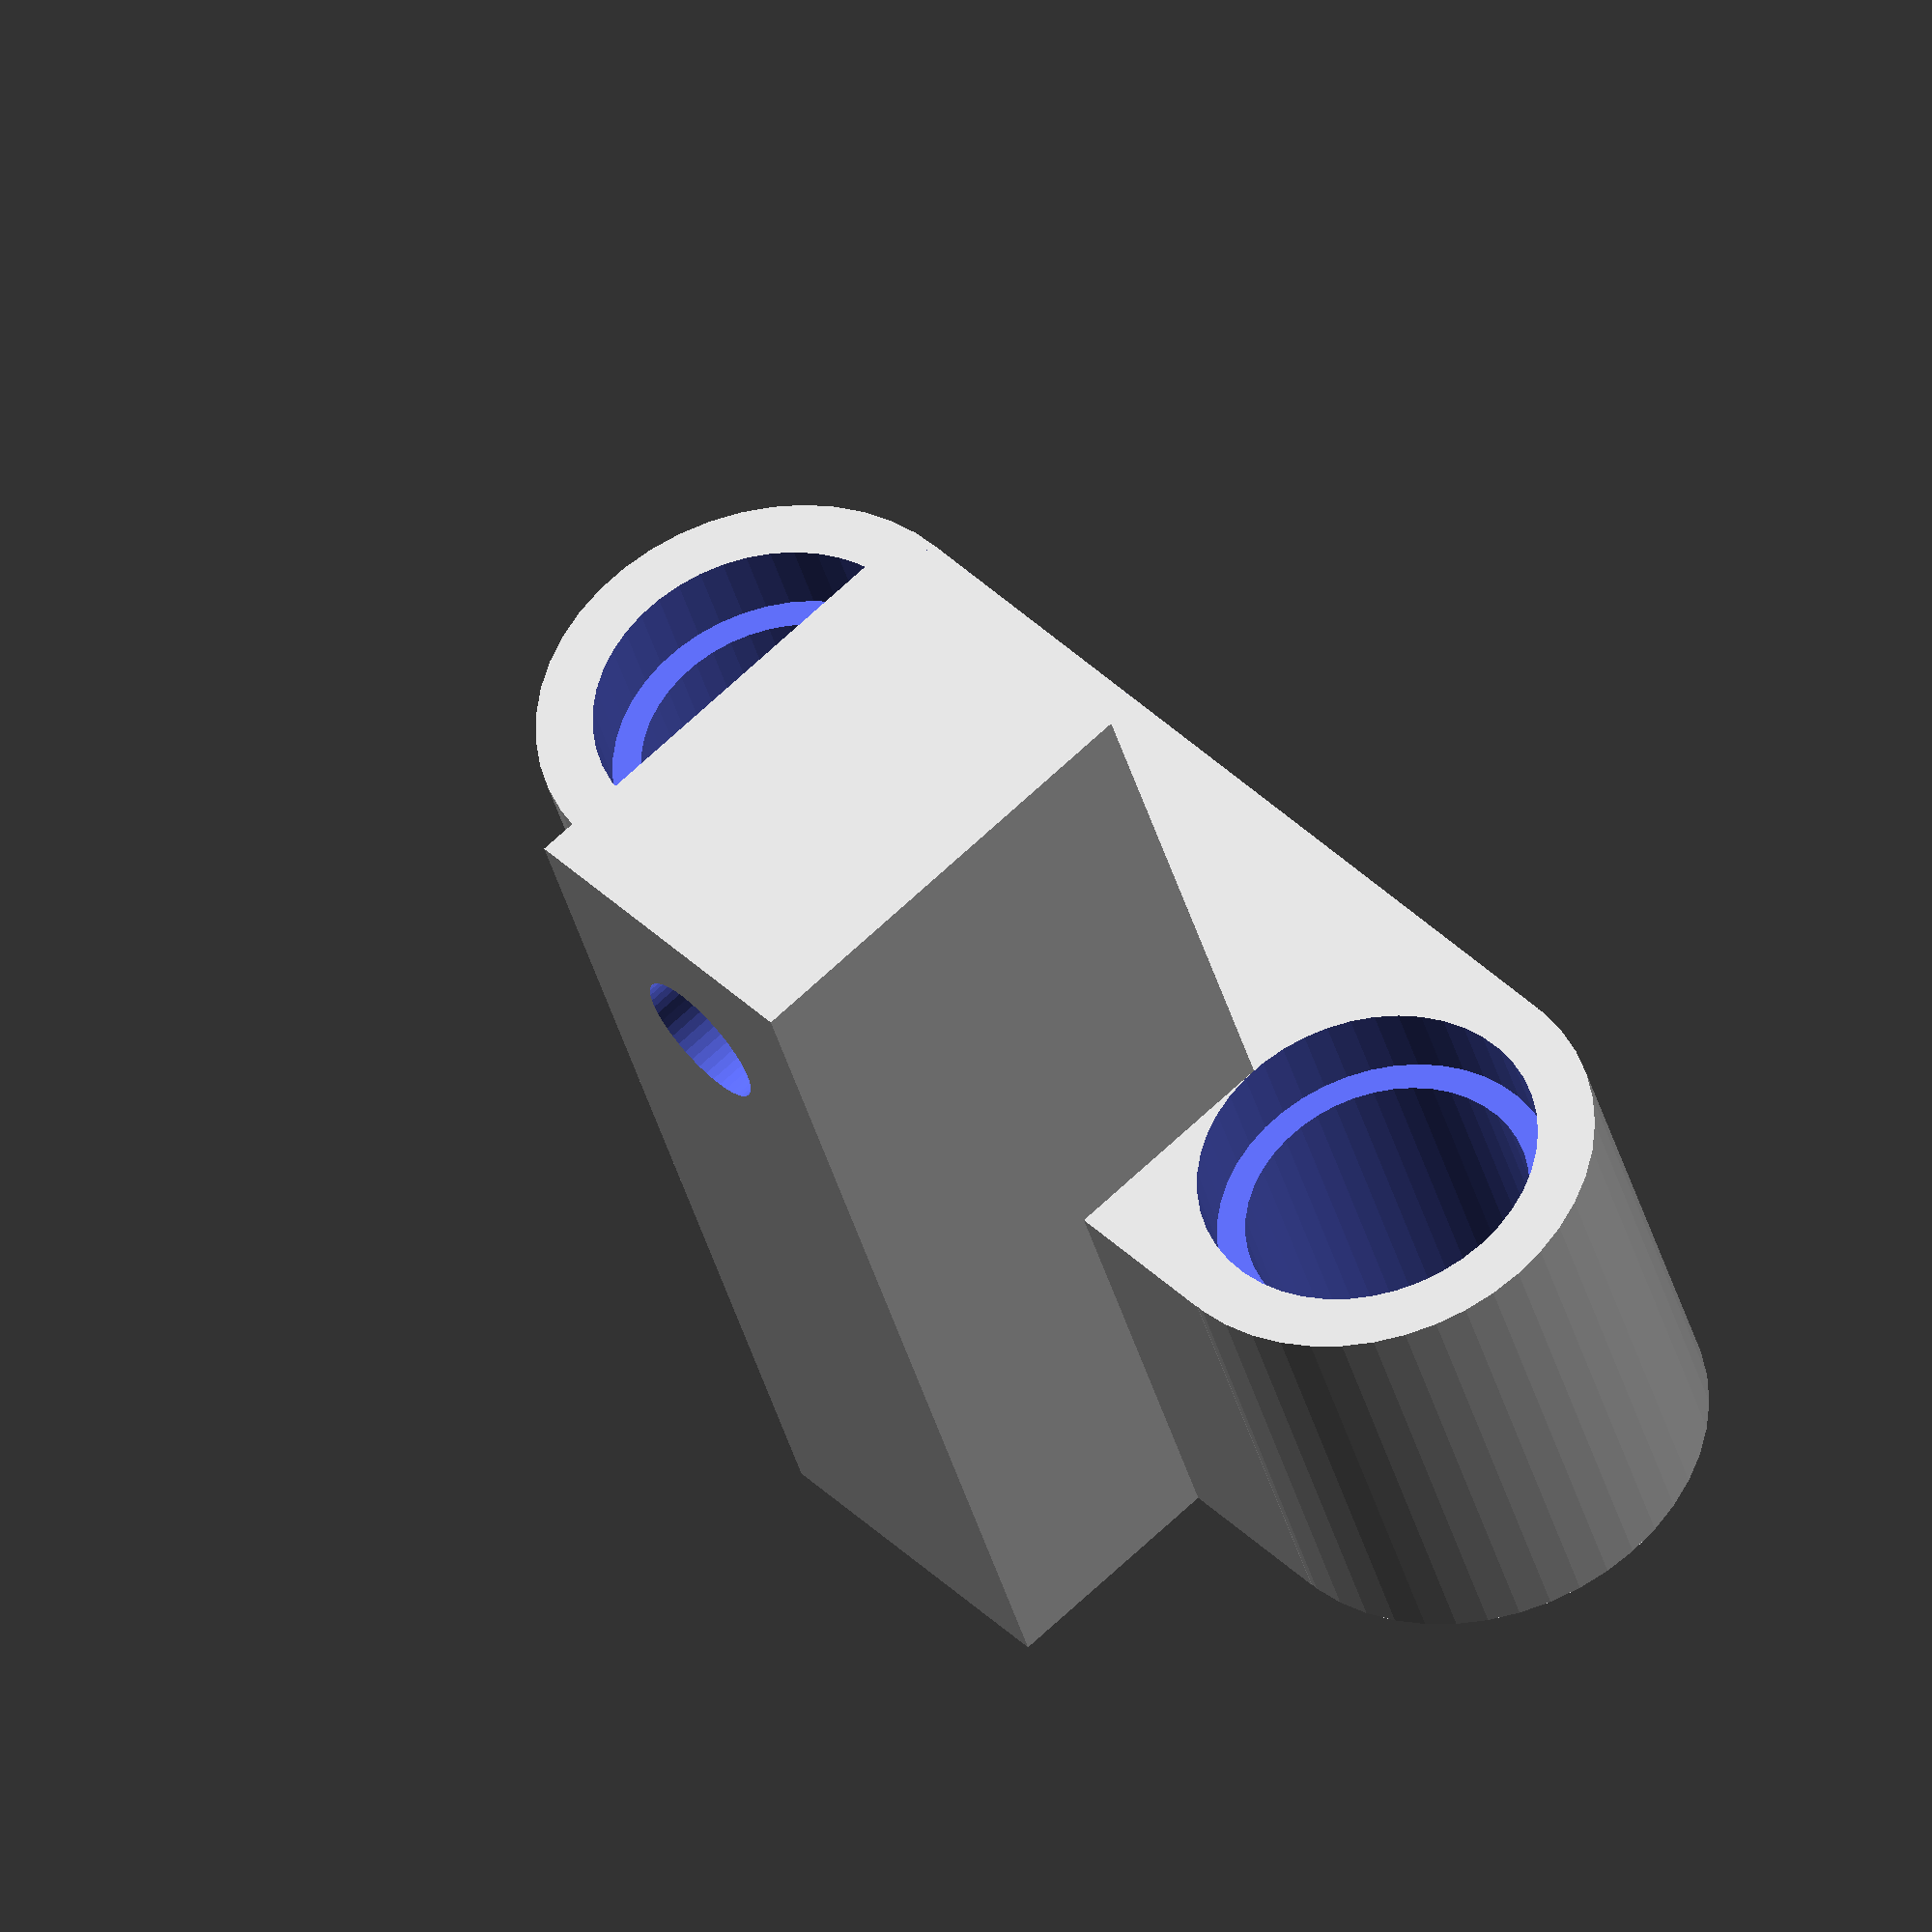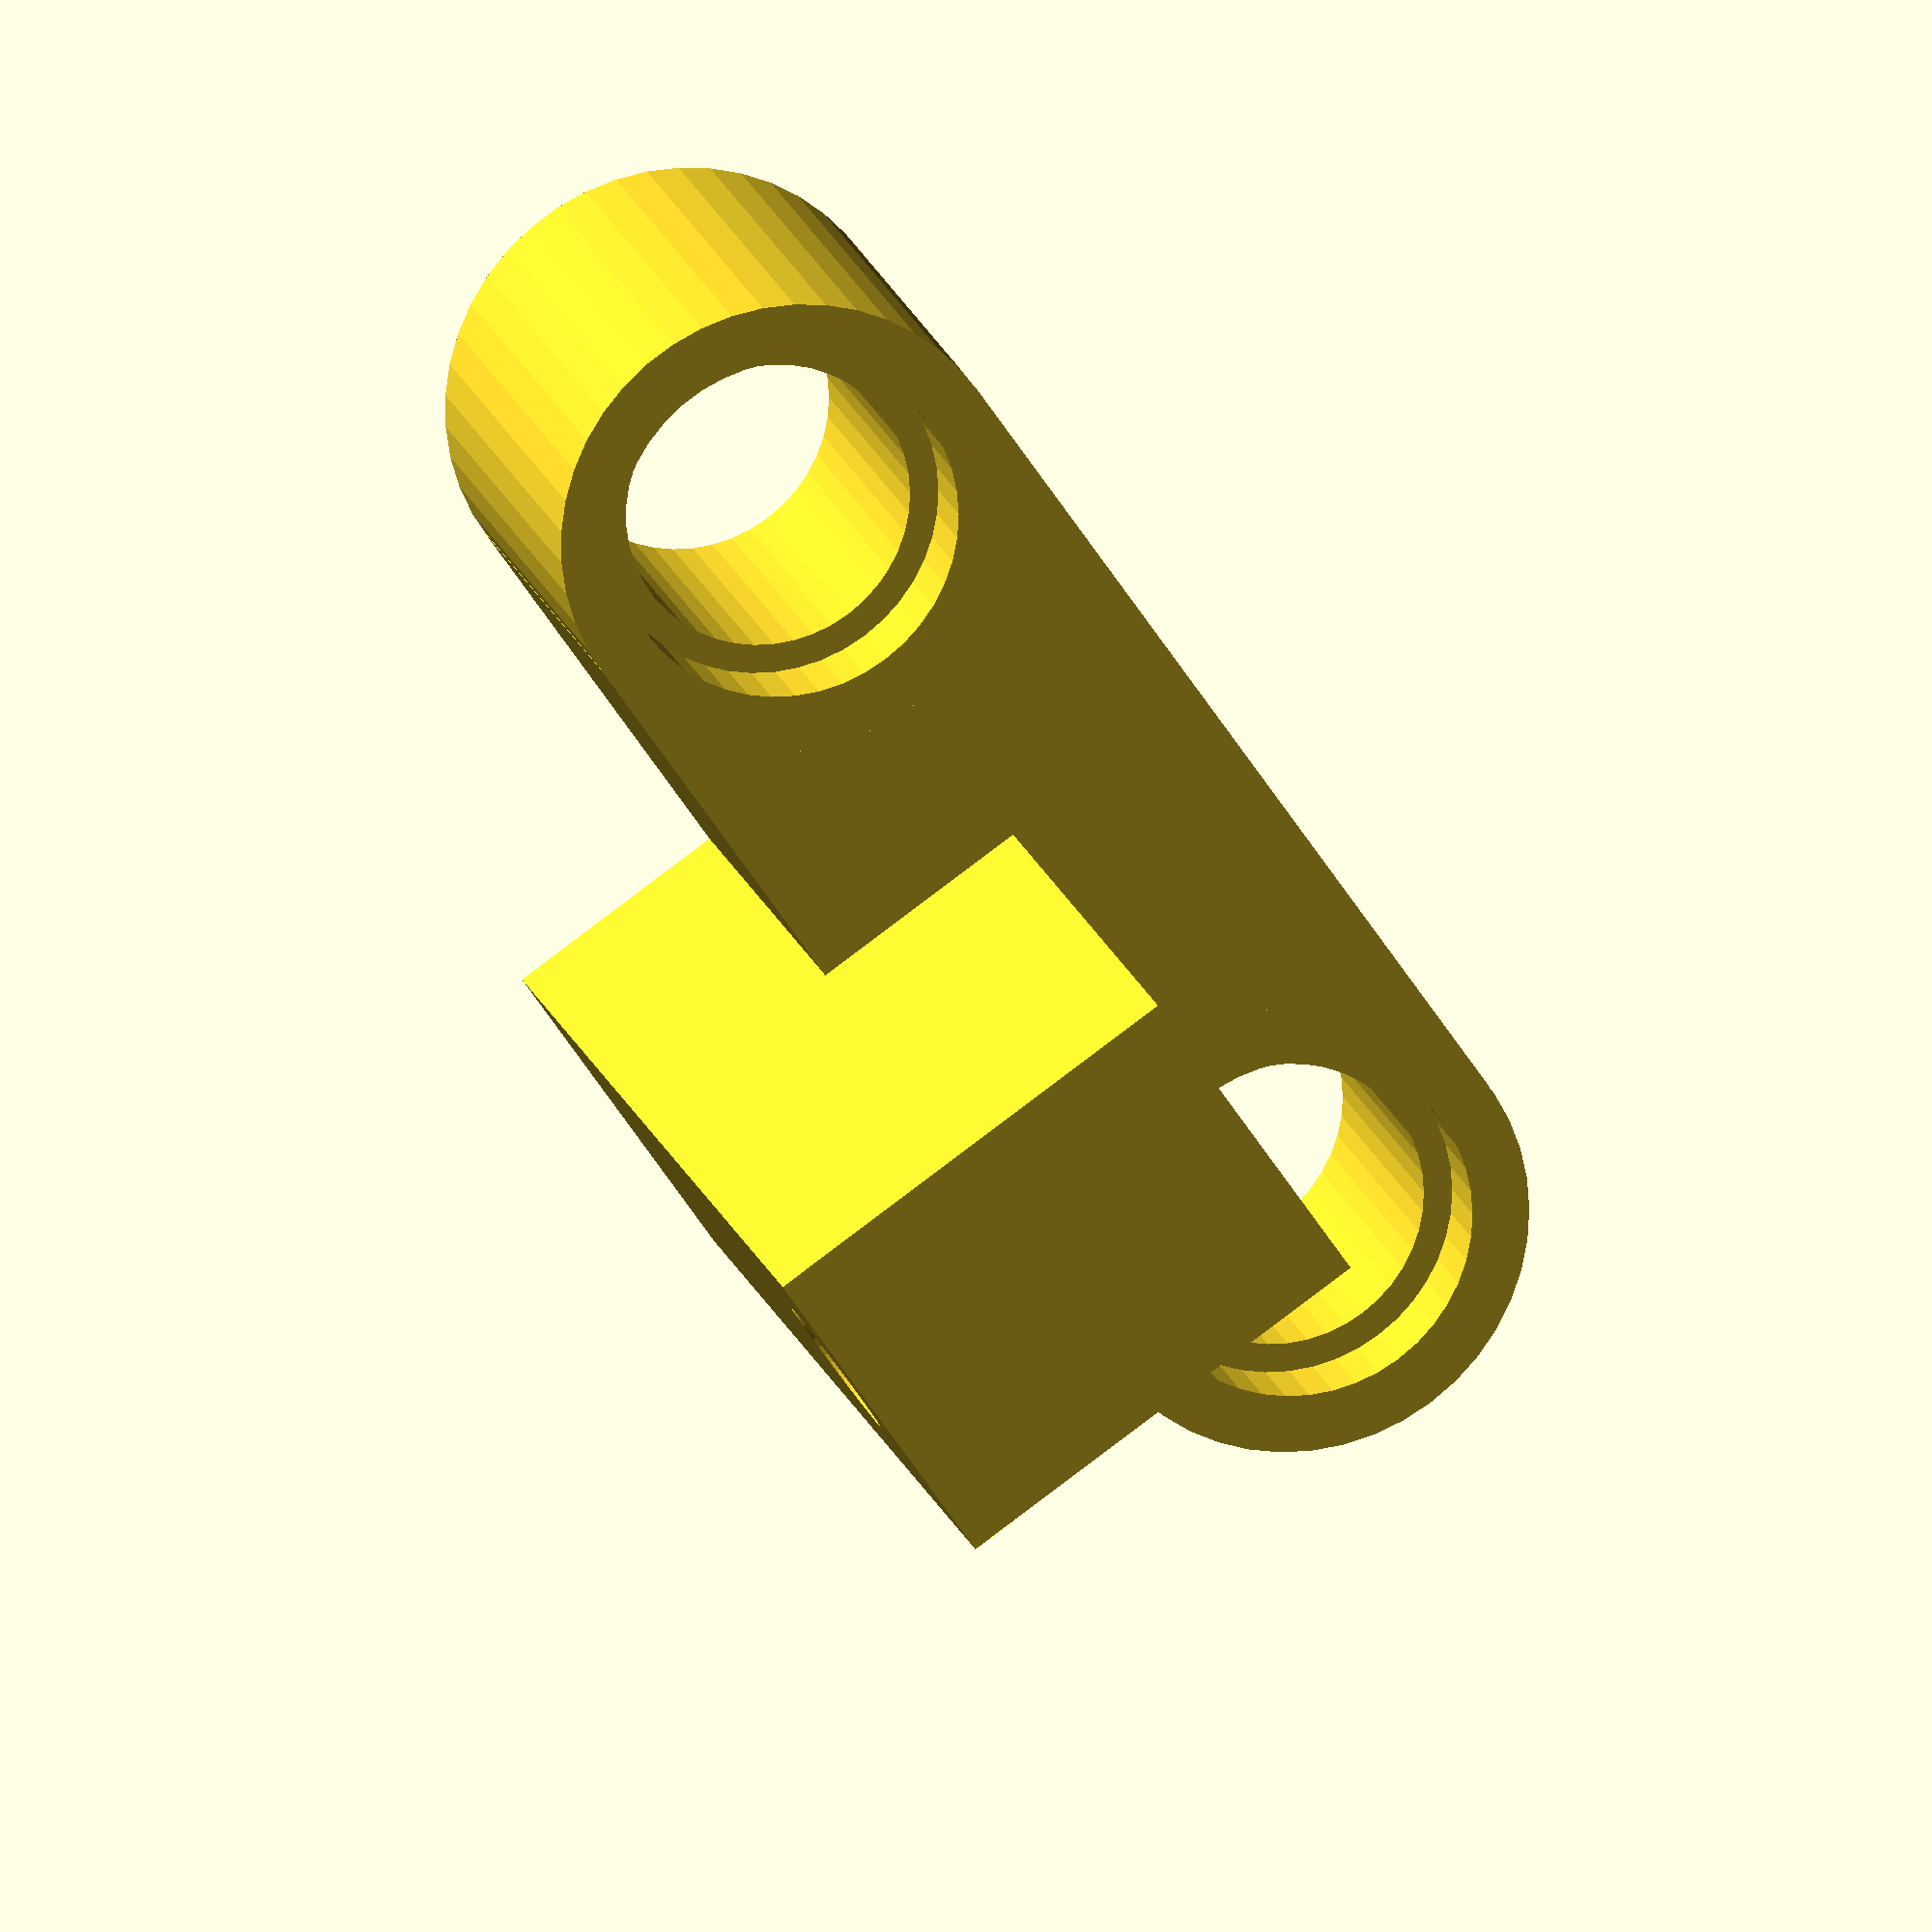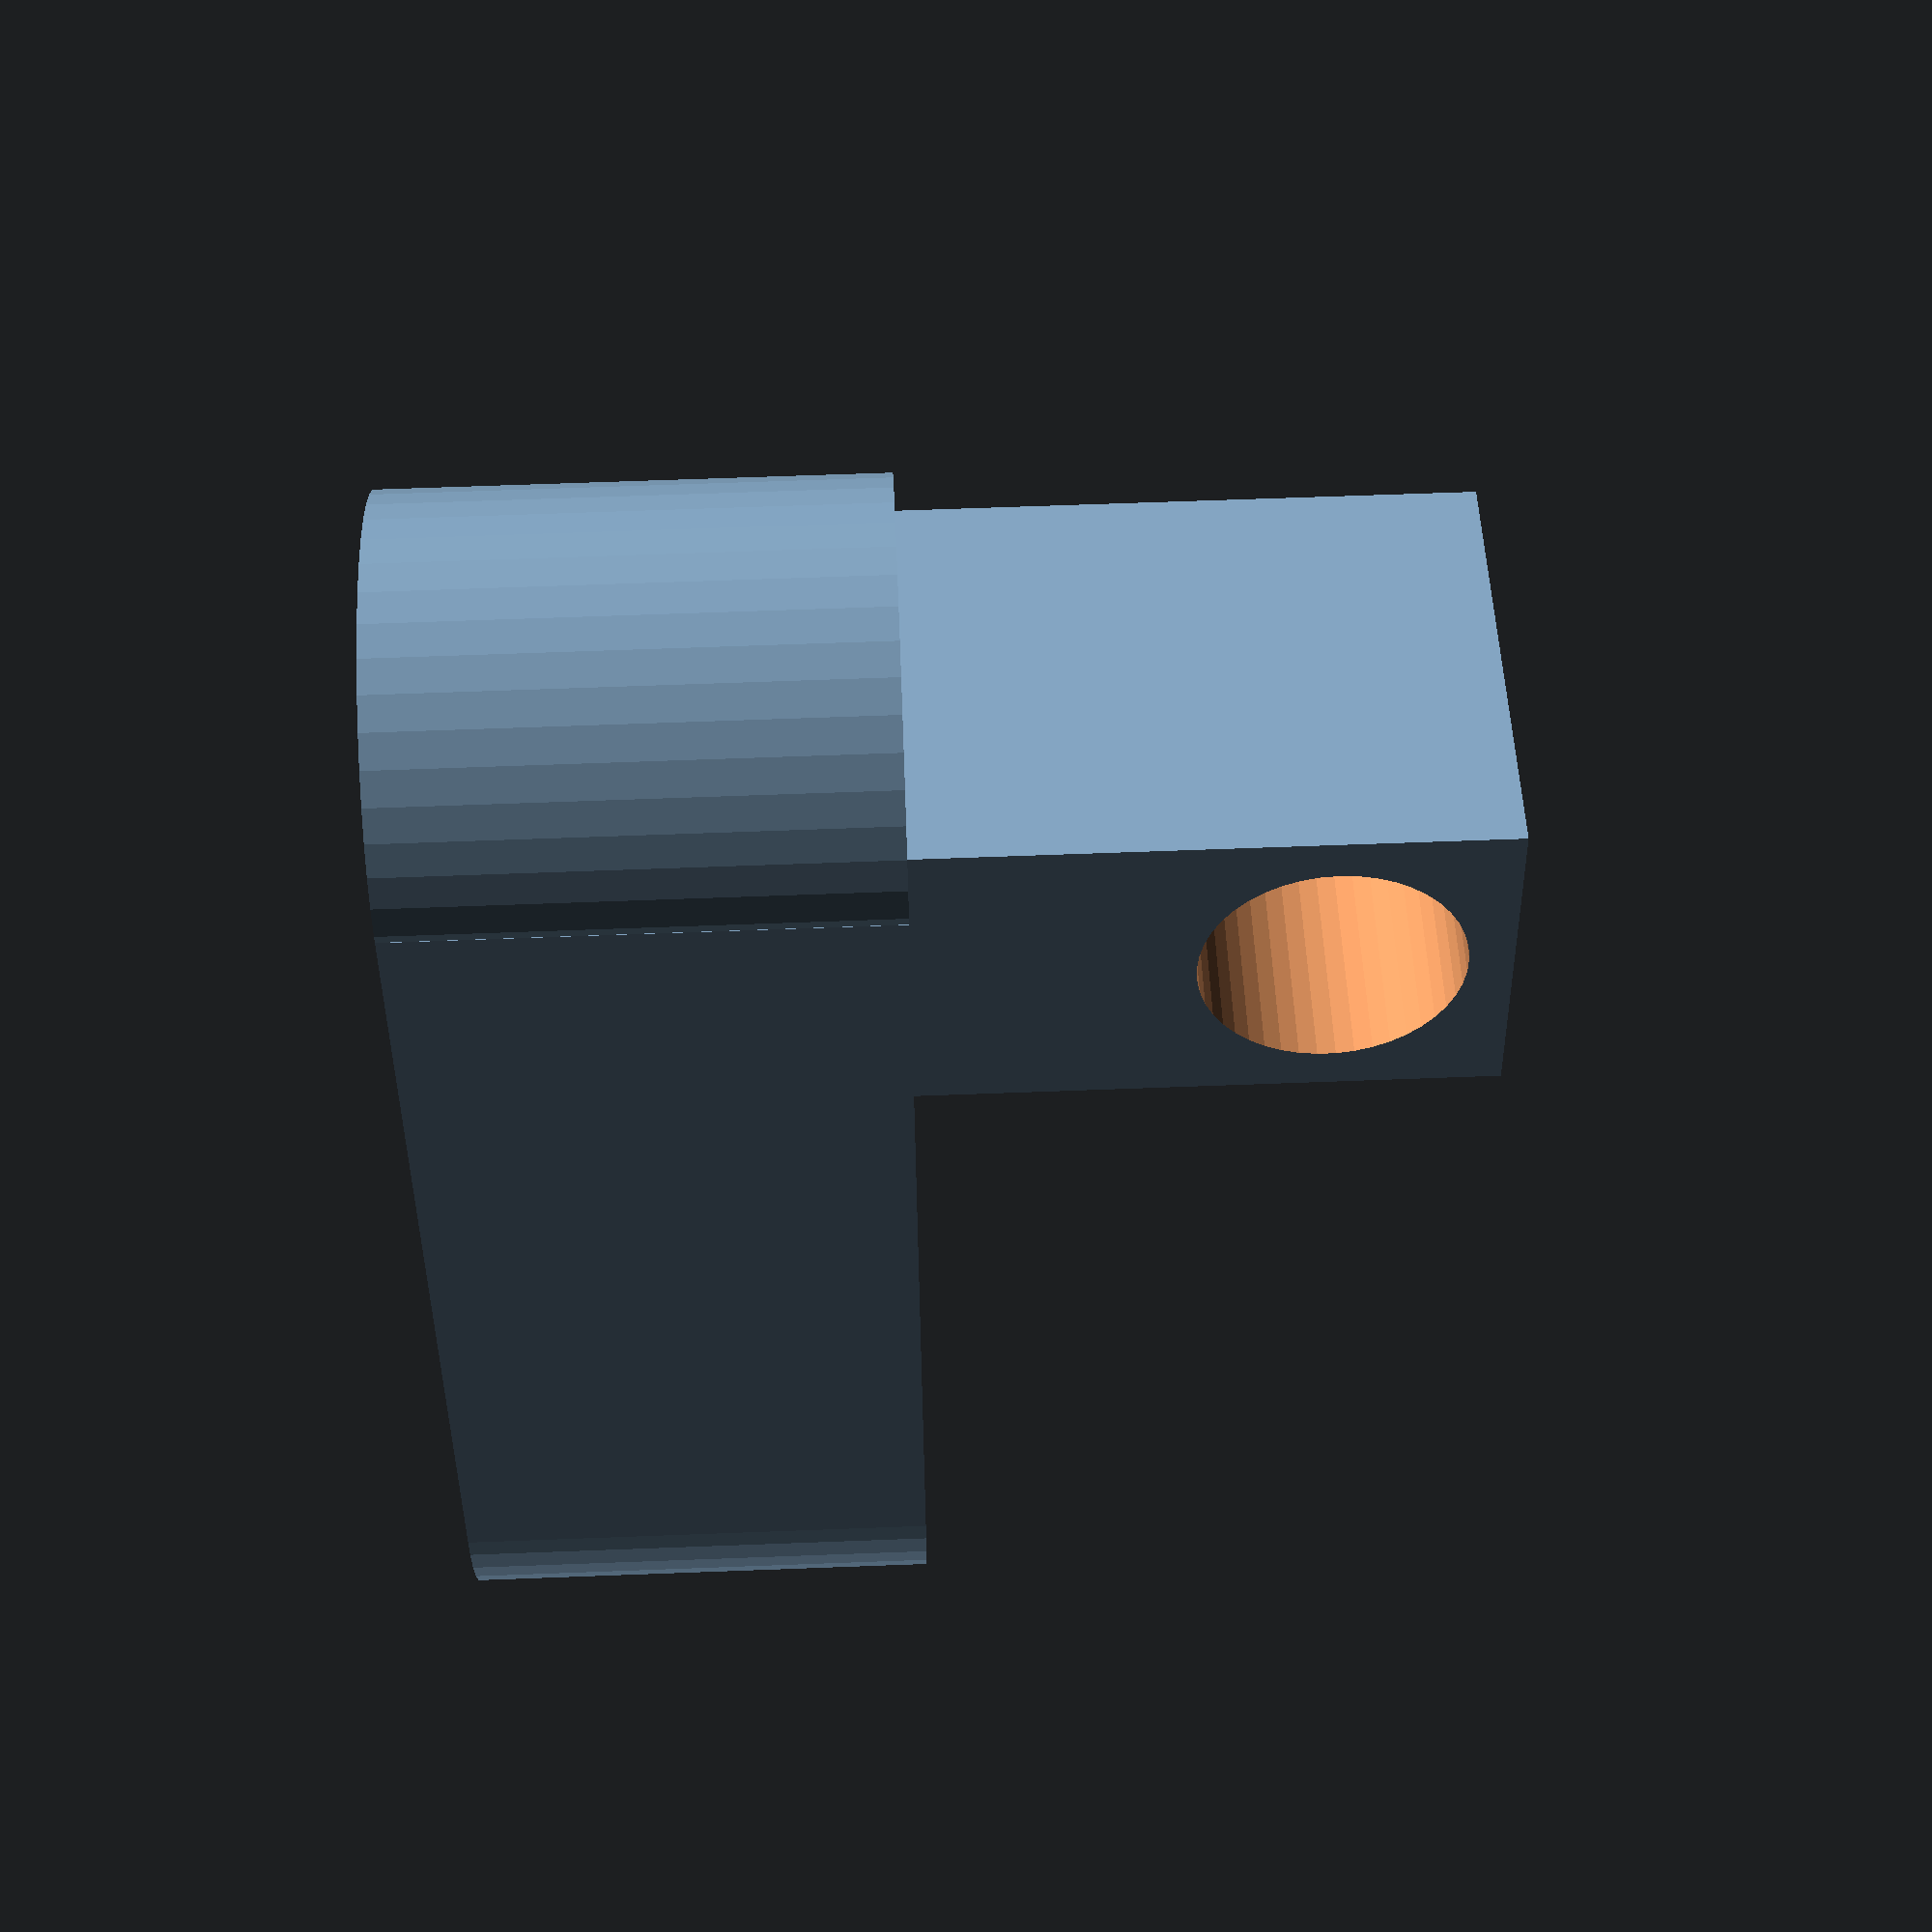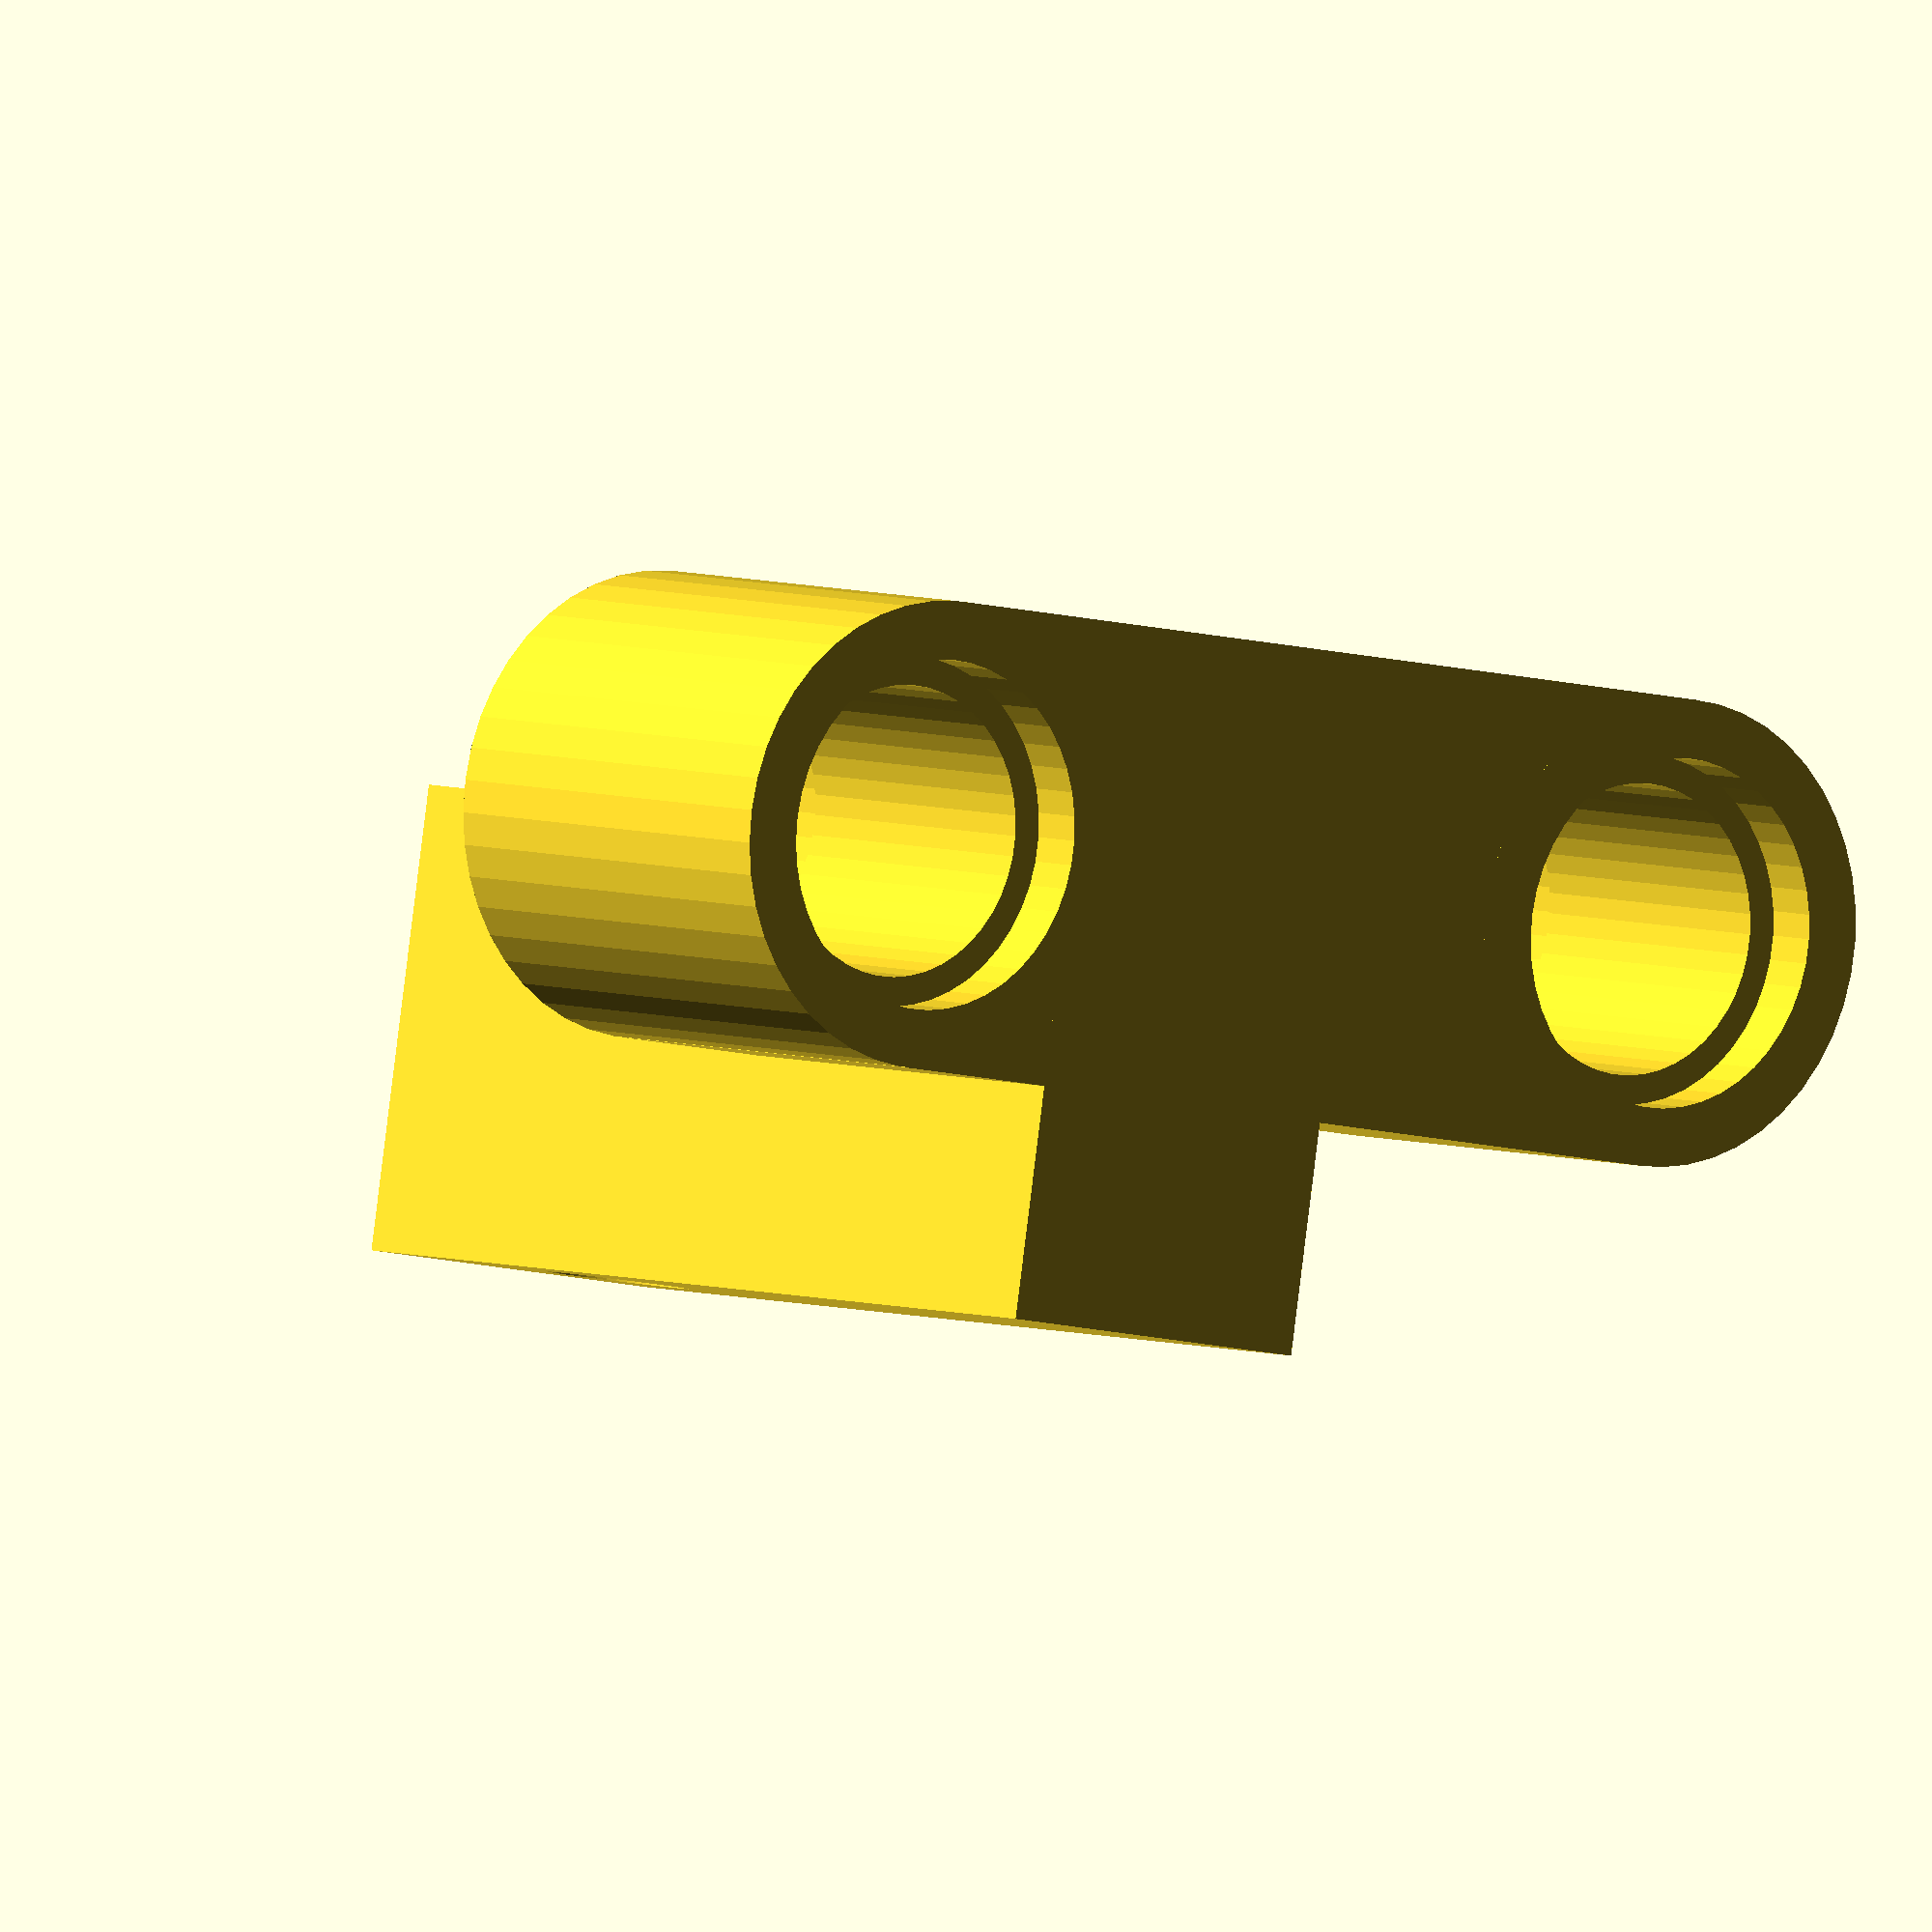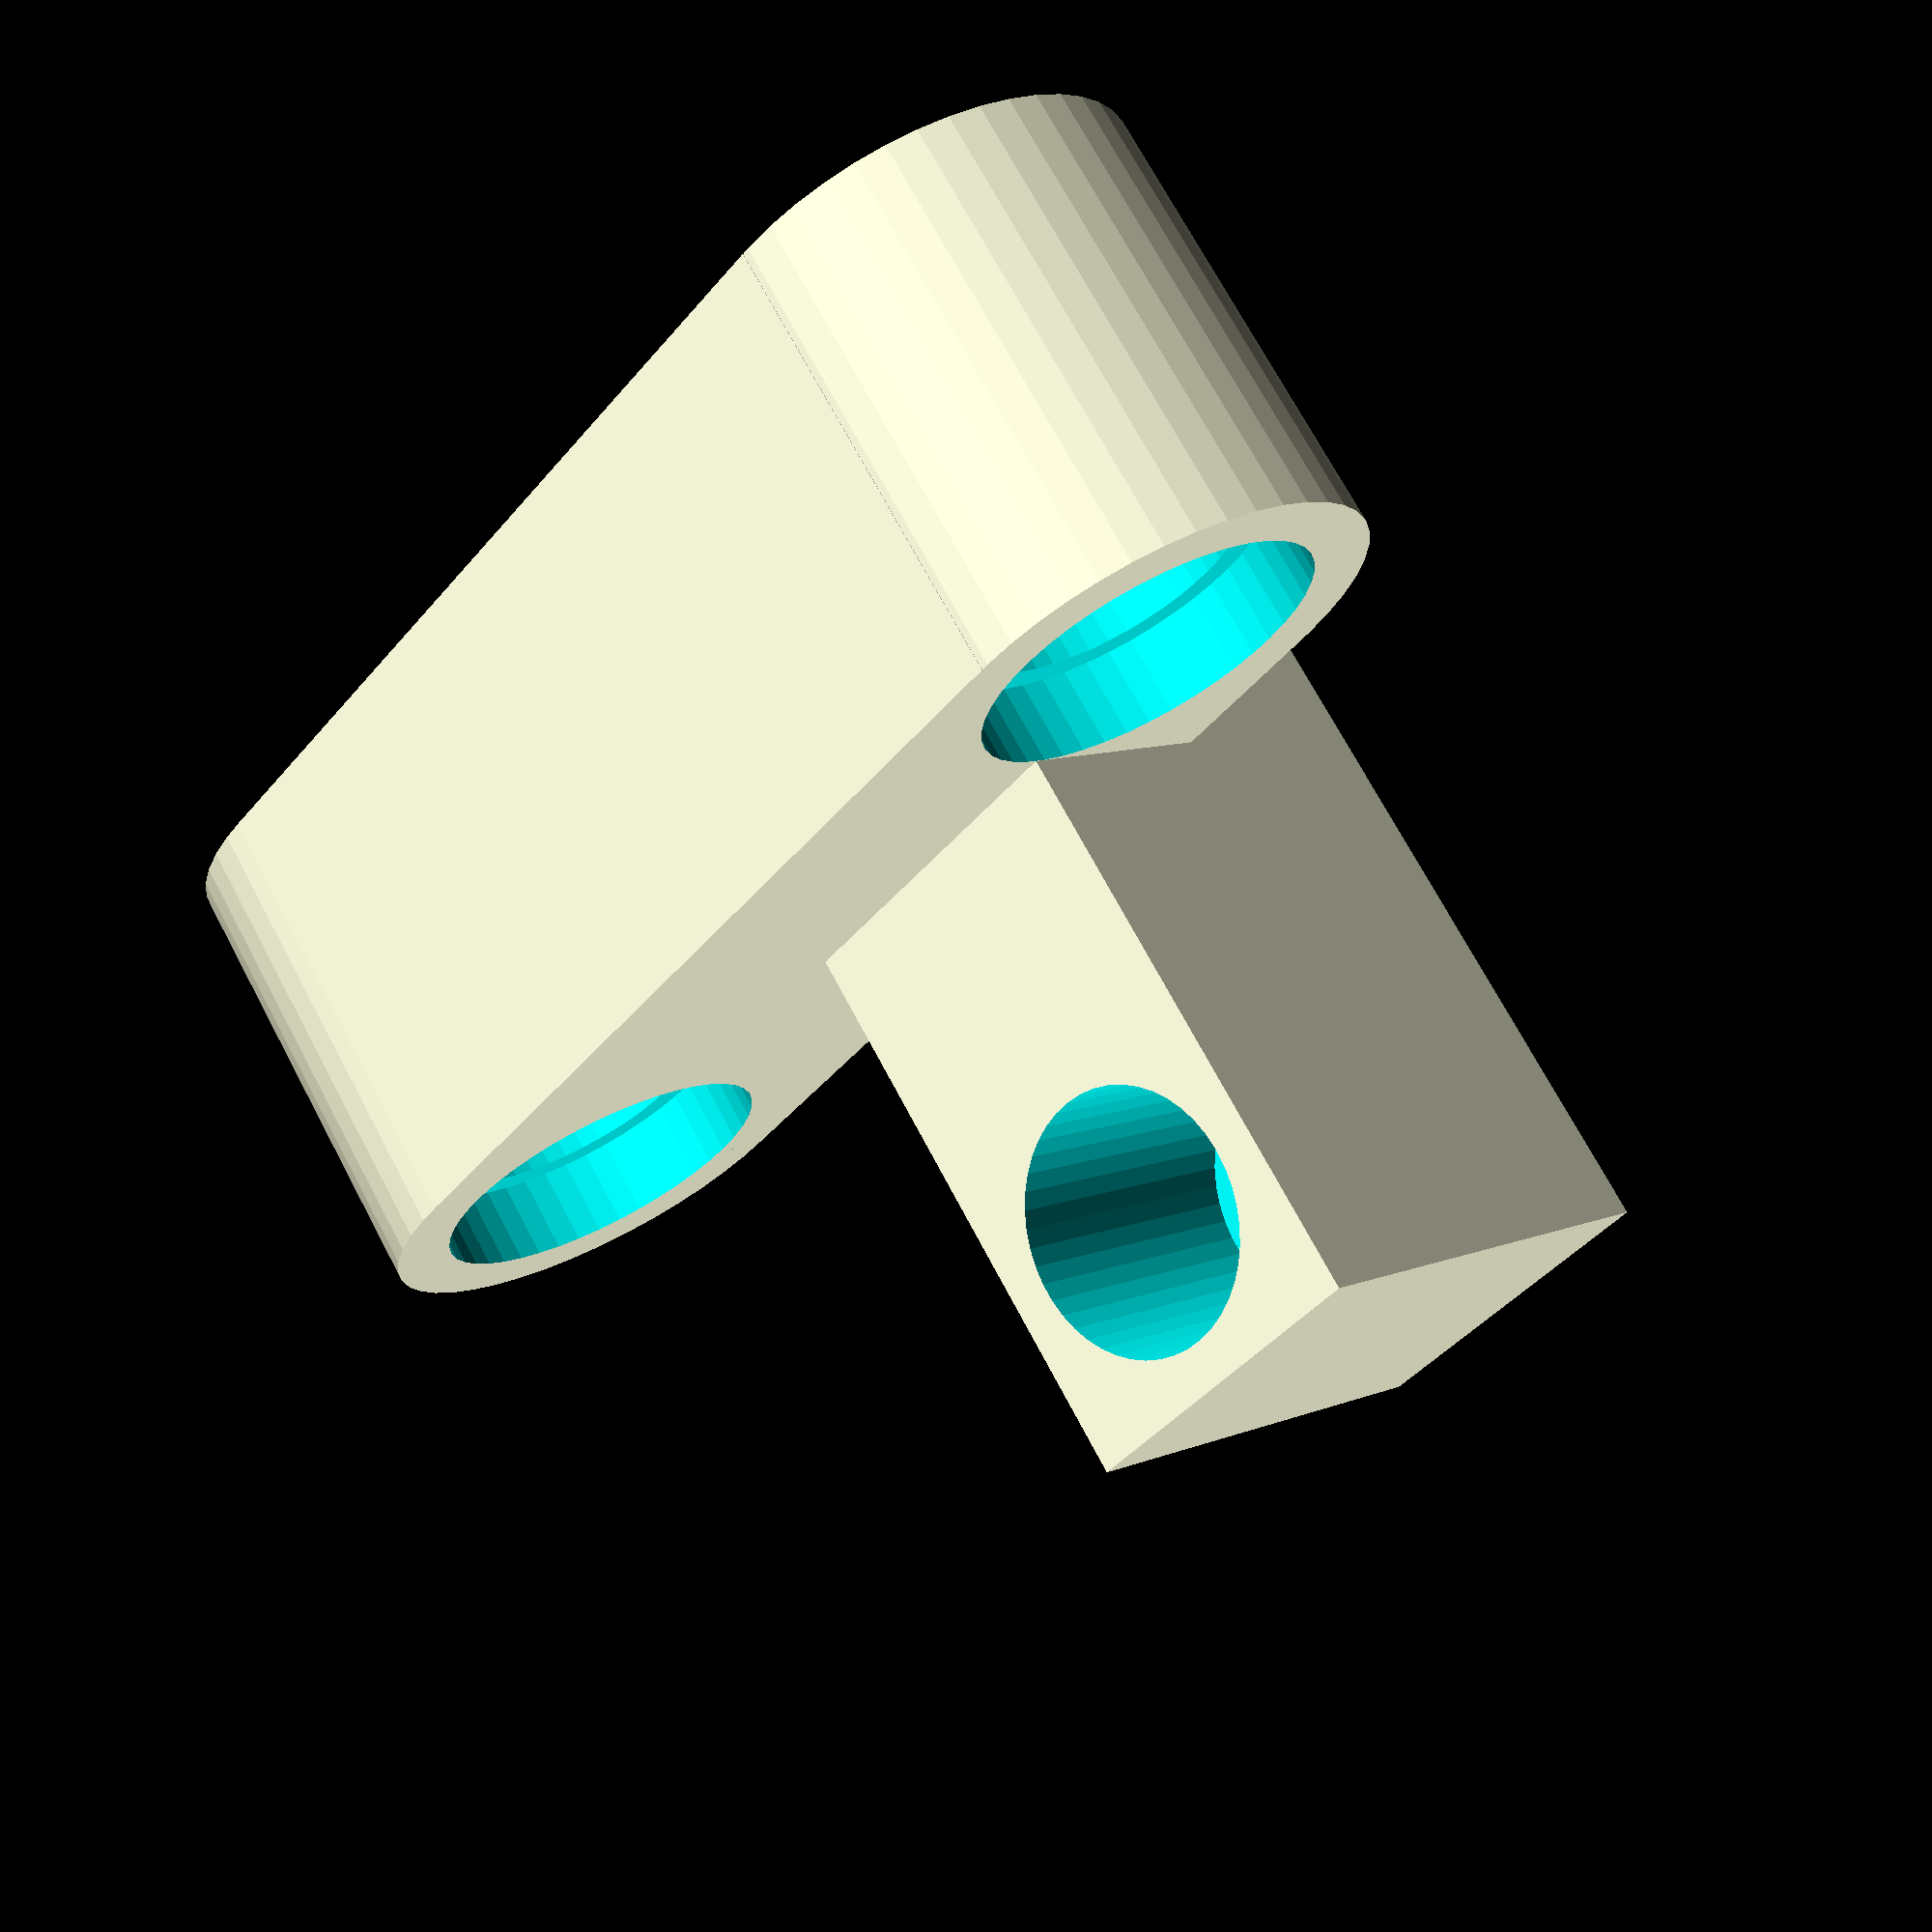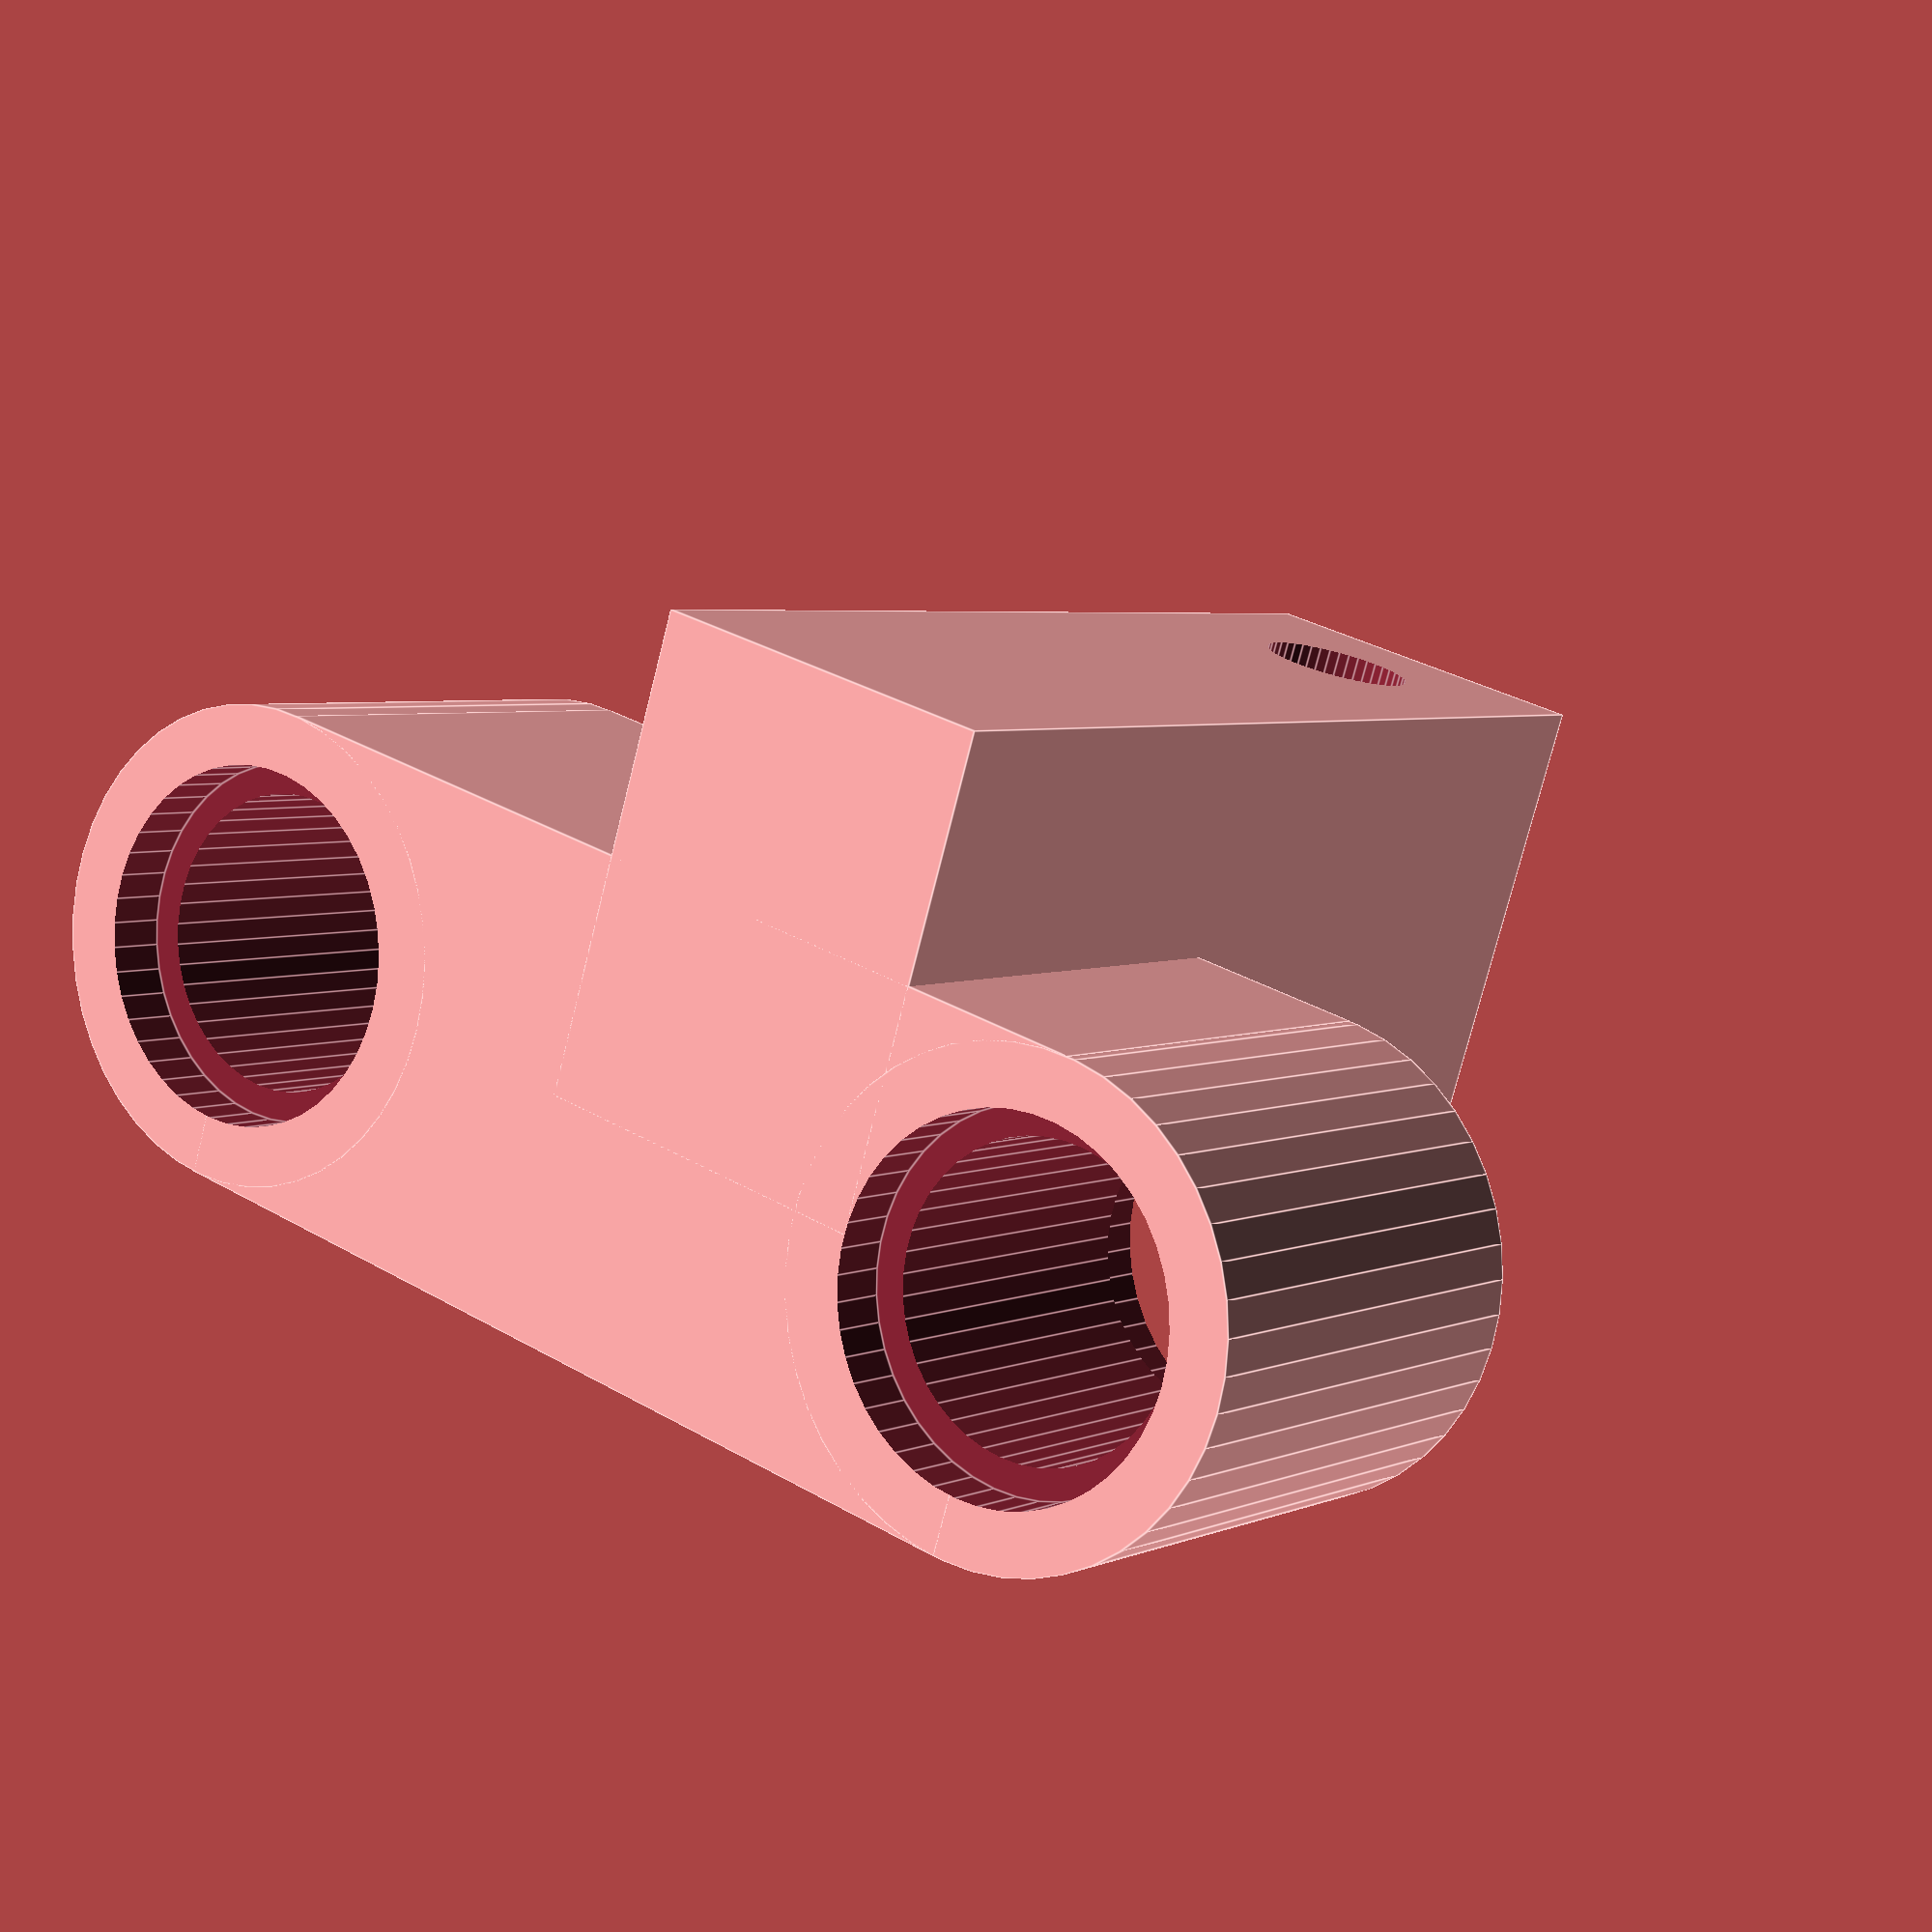
<openscad>
$fn = 45;

atomMount();

module atomMount() {
    difference() {
        translate([0, 0, 0]) {
            translate([3.5, 0, 0]) cube([16, 8, 8]);
            translate([3.5, 4, 0]) {
                difference() {
                    cylinder(d = 8, h = 8);
                    translate([0, -5, 0]) cube([9, 9, 9]);
                }
            }
            translate([19.5, 4, 0]) {
                difference() {
                    cylinder(d = 8, h = 8);
                    translate([0, 5, 0]) cube([9, 9, 9]);
                }
            }
        }
        translate([3.5, 4, -0.5]) {
            cylinder(d = 5, h = 9);
            cylinder(d = 6, h = 1.5);
            translate([0, 0, 7.1]) cylinder(d = 6, h = 1.5);
        }
        translate([19.5, 4, -0.5]) {
            cylinder(d = 5, h = 9);
            cylinder(d = 6, h = 1.5);
            translate([0, 0, 7.1]) cylinder(d = 6, h = 1.5);
        }
    }
    translate([10.5, -4, 0]) {
        difference() {
            cube([6, 8, 18]);
            translate([3, 9, 15]) rotate([90, 0, 0]) cylinder(d = 2.5, h = 20);
            translate([3, 9, 15]) rotate([90, 0, 0]) cylinder(d = 4.5, h = 6);
        }
    }
    
}
</openscad>
<views>
elev=217.6 azim=228.4 roll=165.9 proj=o view=solid
elev=162.5 azim=235.6 roll=194.3 proj=o view=wireframe
elev=296.4 azim=284.2 roll=267.8 proj=p view=solid
elev=175.3 azim=171.1 roll=37.6 proj=o view=wireframe
elev=109.4 azim=131.5 roll=207.9 proj=p view=wireframe
elev=356.1 azim=162.5 roll=215.5 proj=p view=edges
</views>
